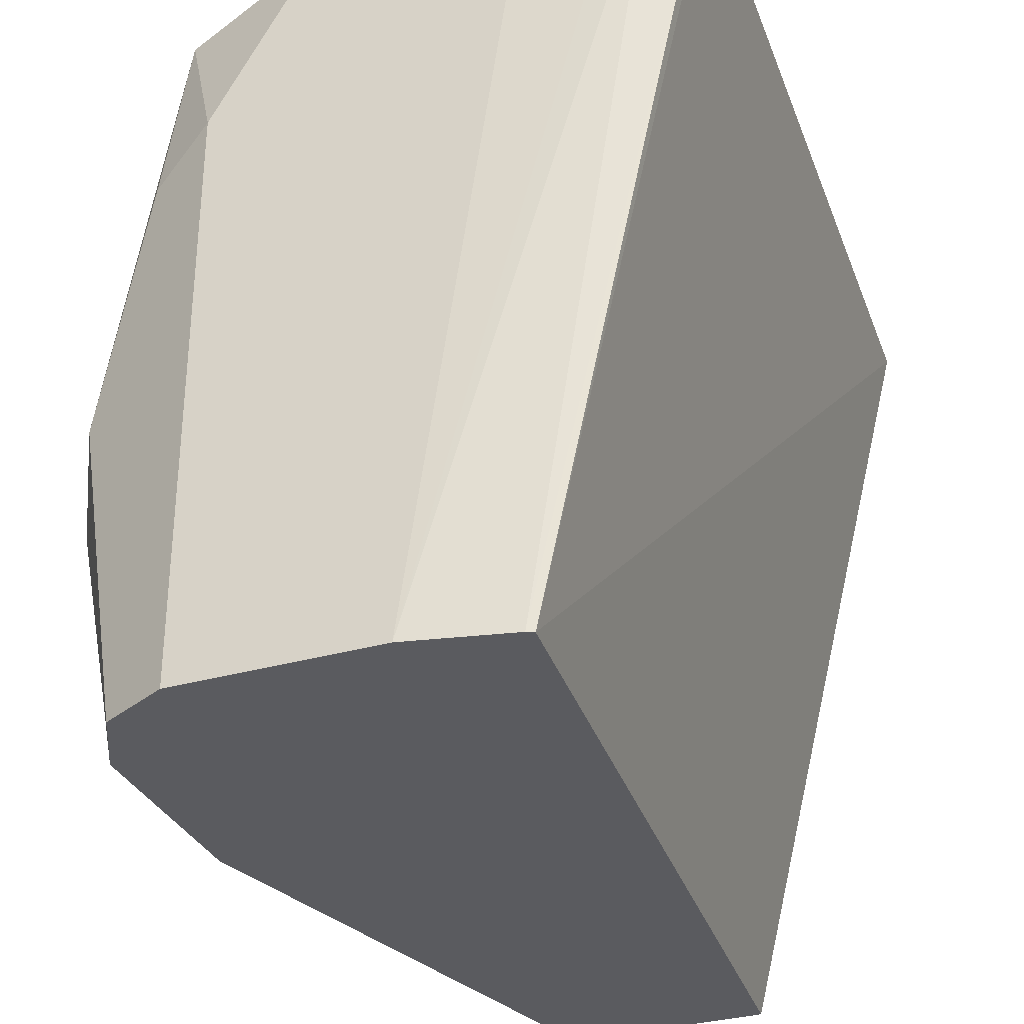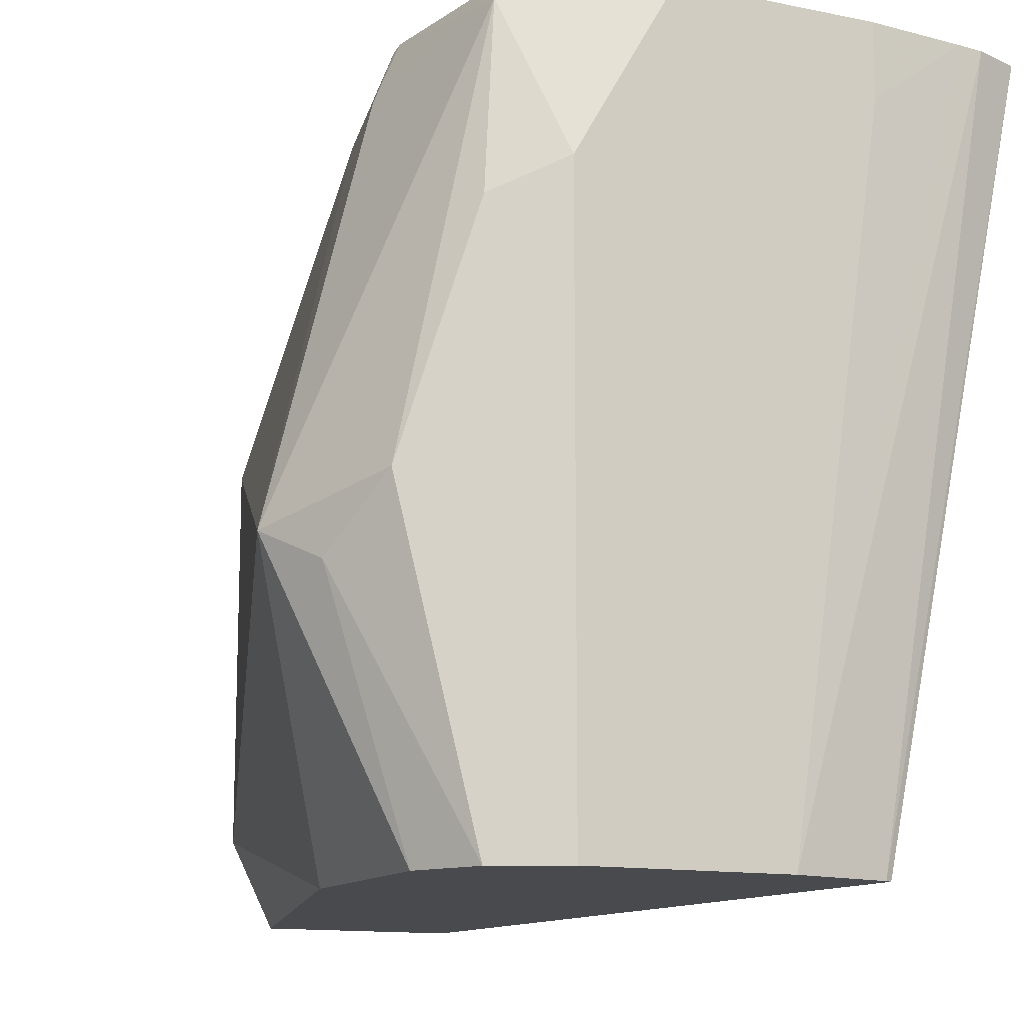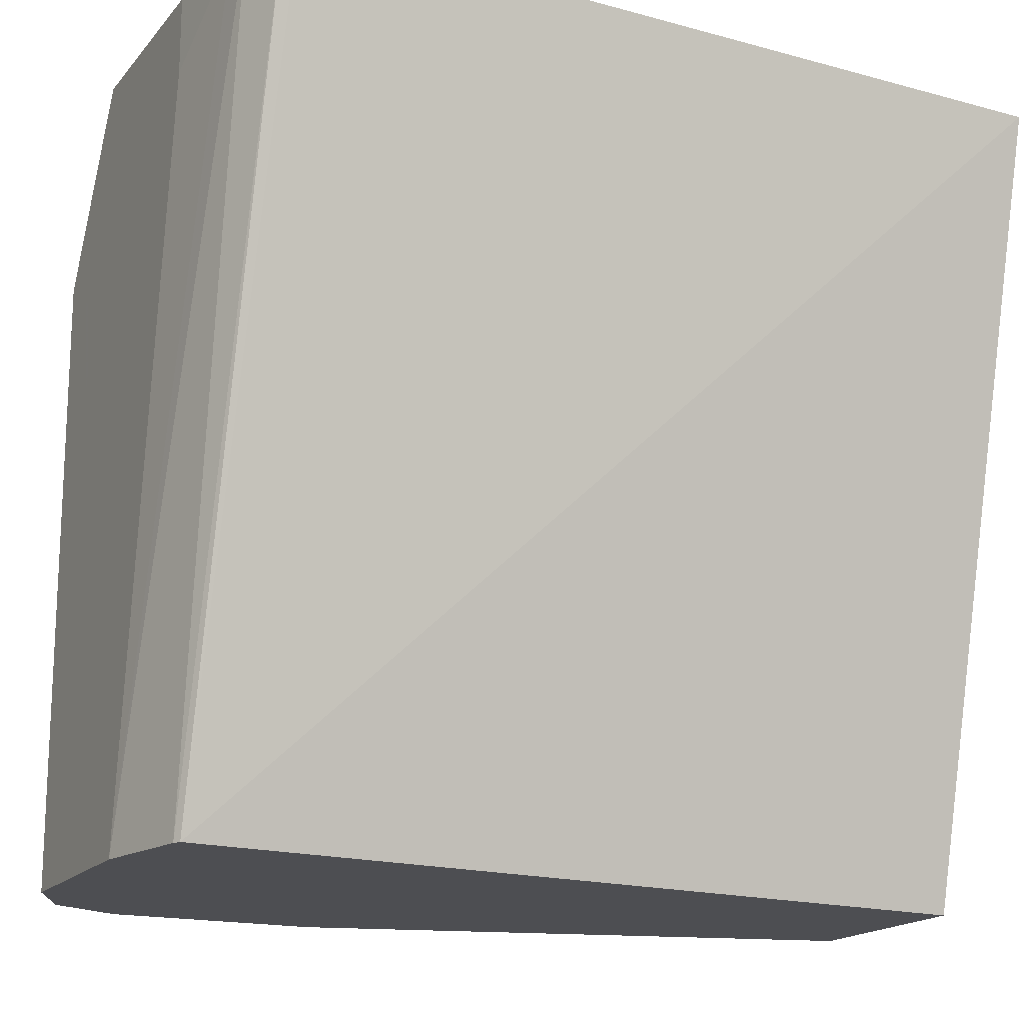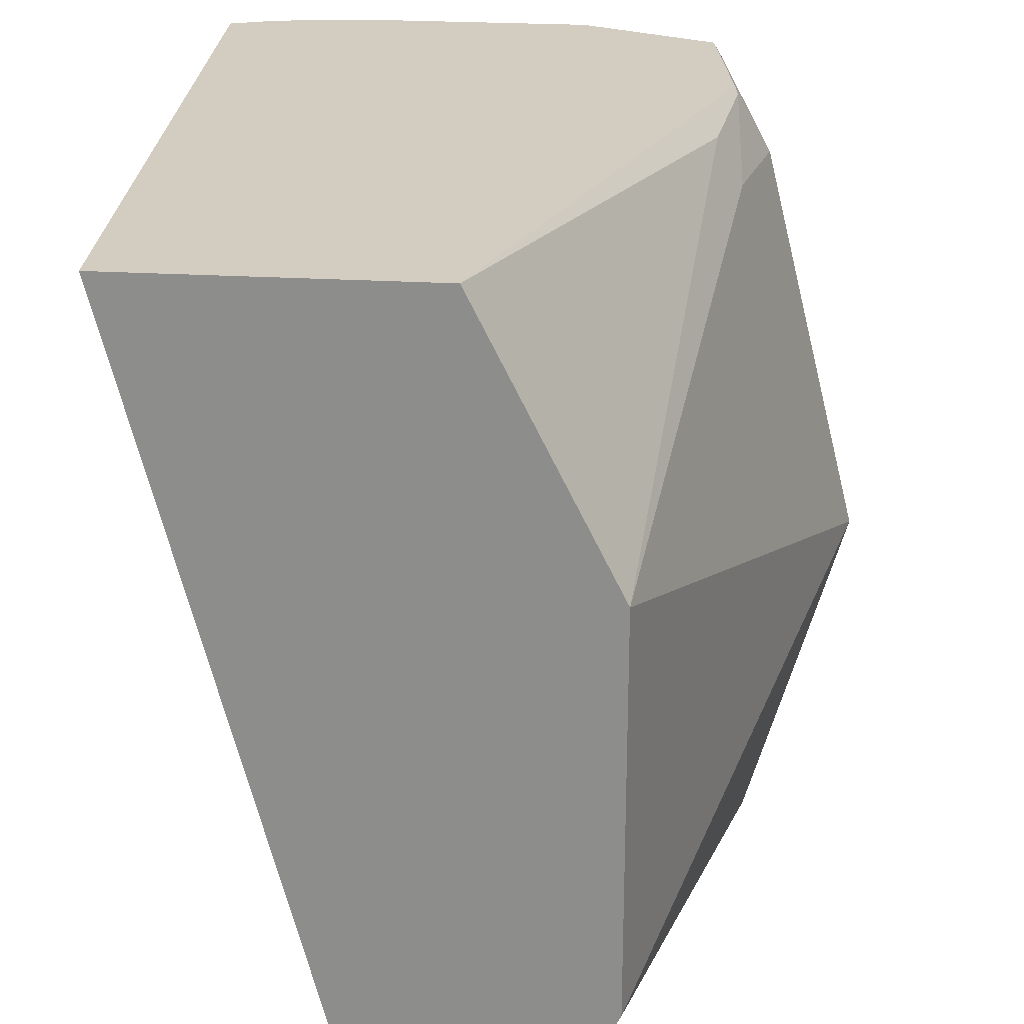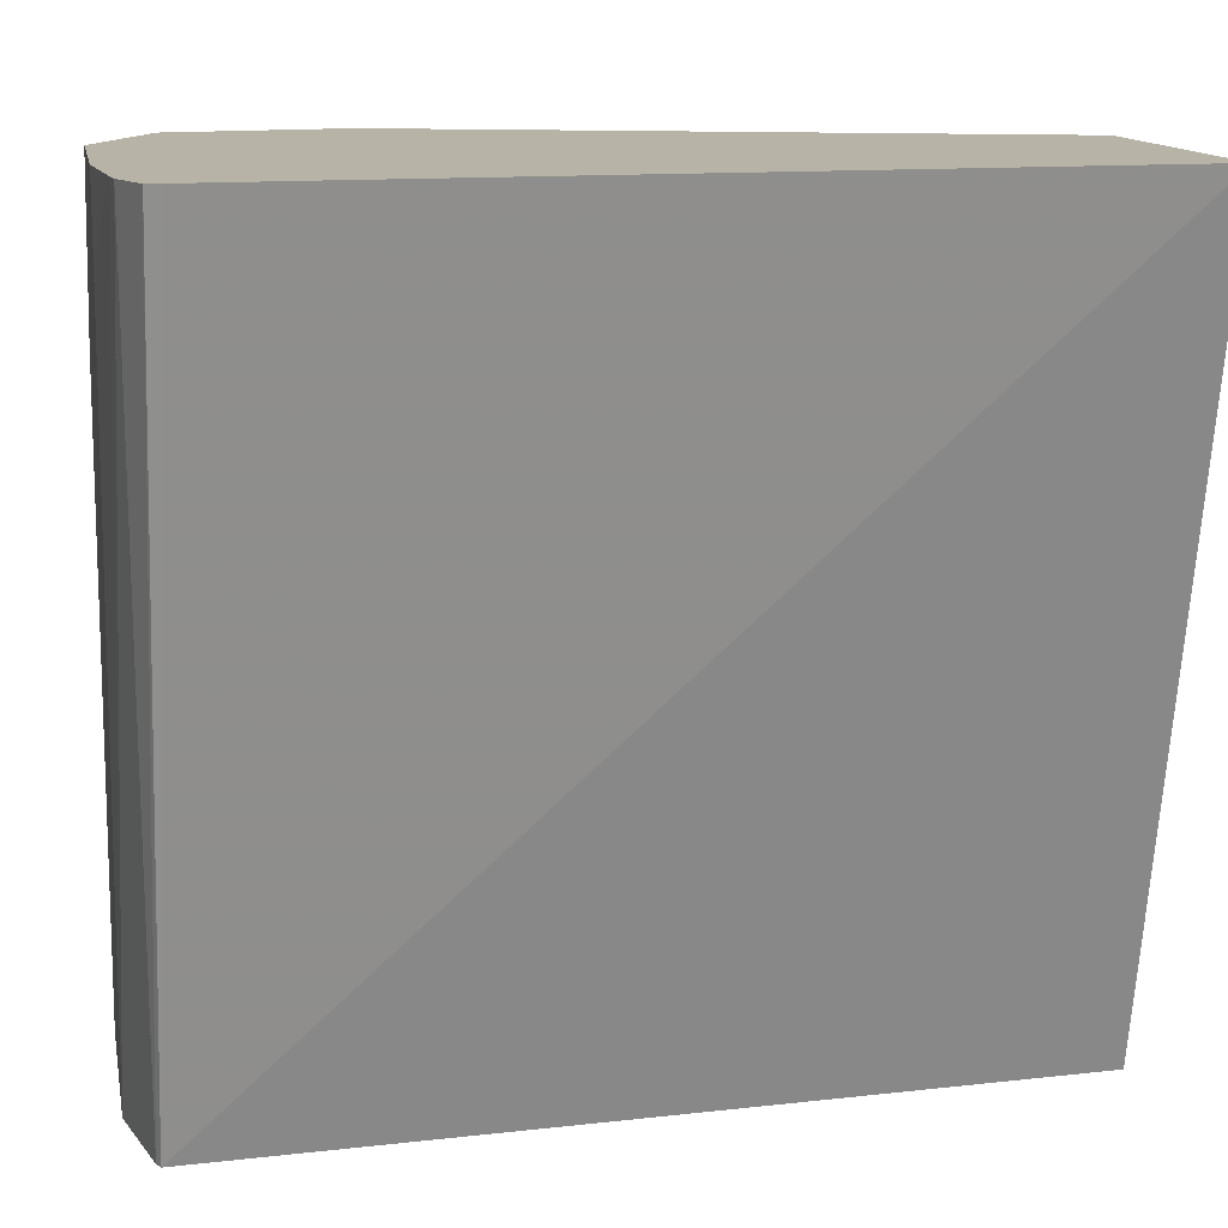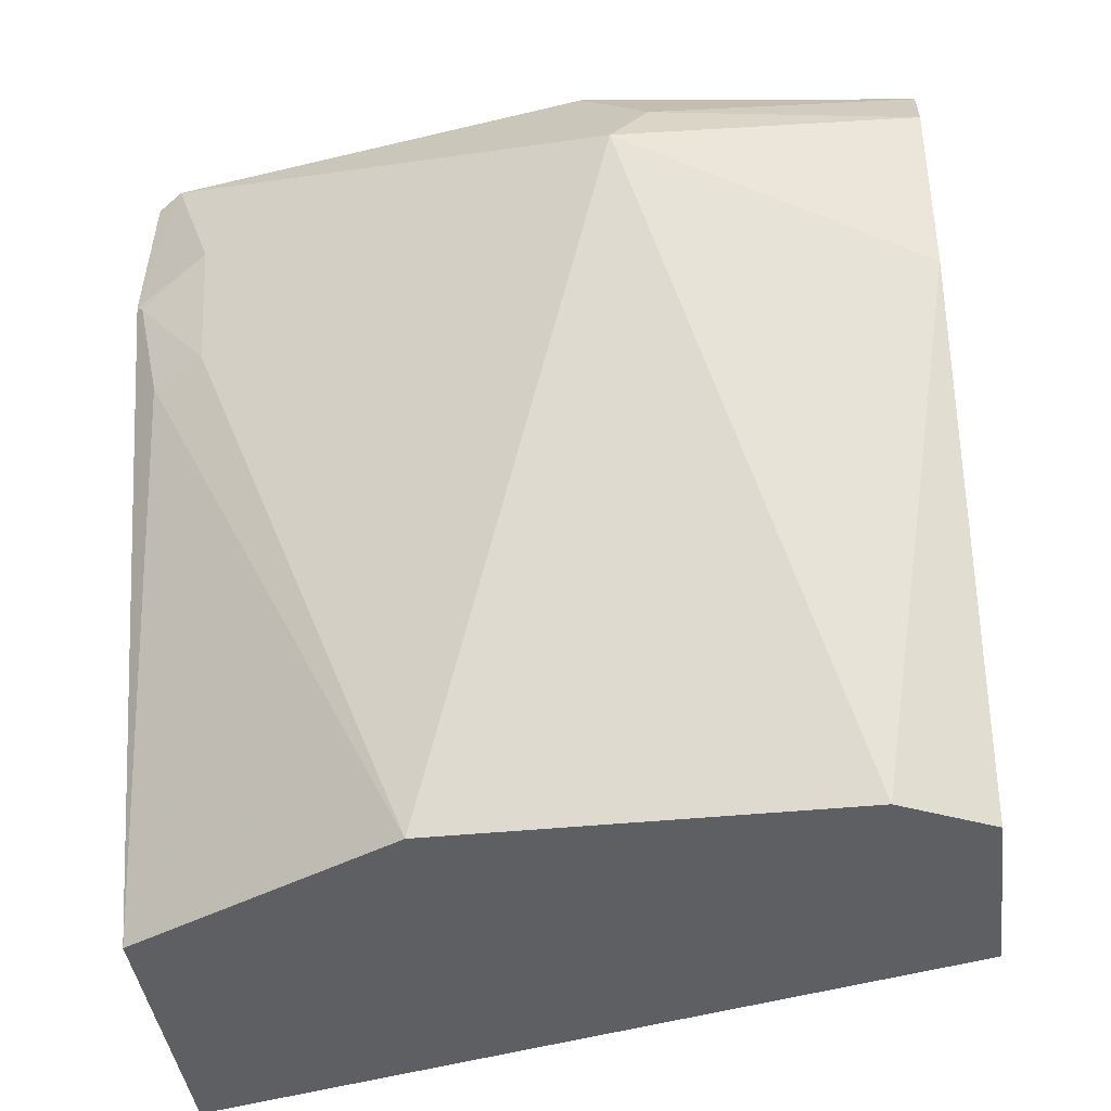
<metadata>
{"format":"obj","ext":"obj","renderer":"f3d","projection":"perspective","resolution":1024,"background":"white","views":[{"elev":-32.9,"azim":-158.5,"up":"+Z"},{"elev":-12.8,"azim":154.8,"up":"+Z"},{"elev":-17.2,"azim":-116.2,"up":"+Z"},{"elev":24.6,"azim":5.6,"up":"+Z"},{"elev":12.6,"azim":-100.6,"up":"+Z"},{"elev":-40.4,"azim":97.1,"up":"+Y"}]}
</metadata>
<code>
v 0.2886 0.7054 0.09619
v 0.2886 0.6733 0.1282
v 0.3206 0.6733 2.01e-06
v 0.2805 0.6372 0.1282
v 0.2565 0.4739 0.06412
v 0.2725 0.6332 0.1443
v 0.2779 0.6626 0.1496
v 0.2768 0.6647 0.1517
v 0.2725 0.7214 0.1443
v 0.2992 0.716 0.01069
v 0.2779 0.7267 0.08551
v 0.2565 0.7374 0.09619
v 0.2565 0.7374 -0.09276
v 0.2779 0.7267 -0.09276
v 0.3099 0.6947 -0.01069
v 0.2885 0.7054 -0.09276
v 0.1602 0.7303 -0.09276
v 0.1924 0.7374 -0.09276
v 0.1603 0.7374 0.1282
v 0.1283 0.7342 0.1517
v 0.1603 0.7374 0.1517
v 0.1196 0.7331 0.1517
v 0.1048 0.7276 0.1517
v 0.2244 0.7374 0.1517
v 0.2688 0.7177 0.1517
v 0.2127 0.4739 0.1517
v 0.2565 0.4739 -0.06412
v 0.2885 0.6412 -0.09276
v 0.2422 0.4739 -0.09276
v 0.1781 0.4739 -0.09276
v 0.1579 0.7291 -0.09276
v 0.1048 0.7232 0.1517
v 0.1165 0.4739 0.1517
v 0.1176 0.4739 0.1496
f 28 16 3
f 6 26 5
f 28 3 27
f 5 27 3
f 5 26 27
f 6 7 8
f 9 12 24
f 8 25 26
f 8 9 25
f 9 24 25
f 12 13 24
f 28 29 16
f 6 8 26
f 28 27 29
f 26 25 23
f 29 30 16
f 30 17 16
f 31 17 30
f 31 23 17
f 32 23 31
f 32 33 23
f 32 31 33
f 33 31 30
f 33 30 34
f 33 34 26
f 33 26 23
f 24 23 25
f 26 34 27
f 30 27 34
f 29 27 30
f 21 24 19
f 19 24 13
f 22 23 21
f 21 23 24
f 2 3 1
f 4 5 3
f 4 6 5
f 4 7 6
f 4 2 7
f 2 8 7
f 2 9 8
f 2 1 9
f 10 9 1
f 11 9 10
f 11 12 9
f 11 10 12
f 10 13 12
f 10 14 13
f 4 3 2
f 10 3 15
f 10 15 14
f 20 18 22
f 20 22 21
f 20 21 19
f 20 19 18
f 18 19 13
f 22 18 17
f 13 16 17
f 10 1 3
f 18 13 17
f 22 17 23
f 14 15 16
f 14 16 13
f 15 3 16

</code>
